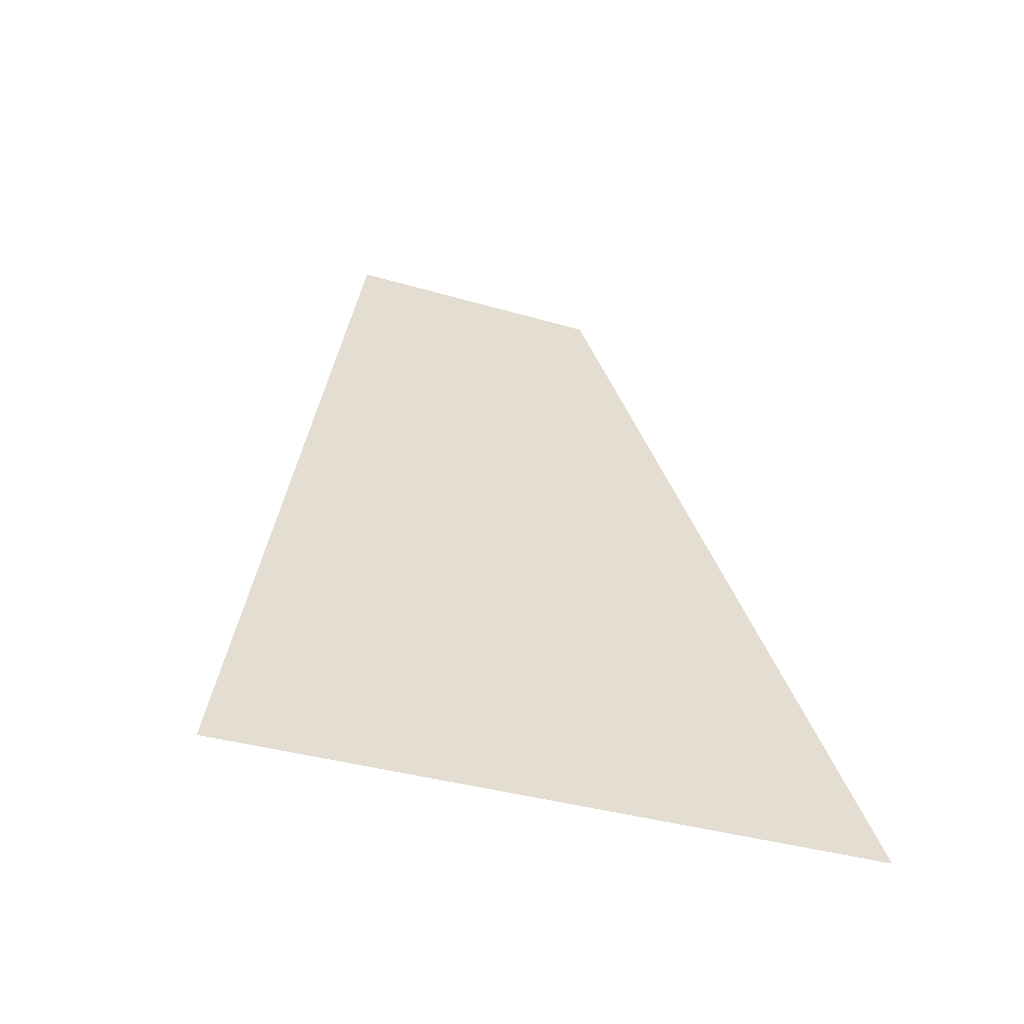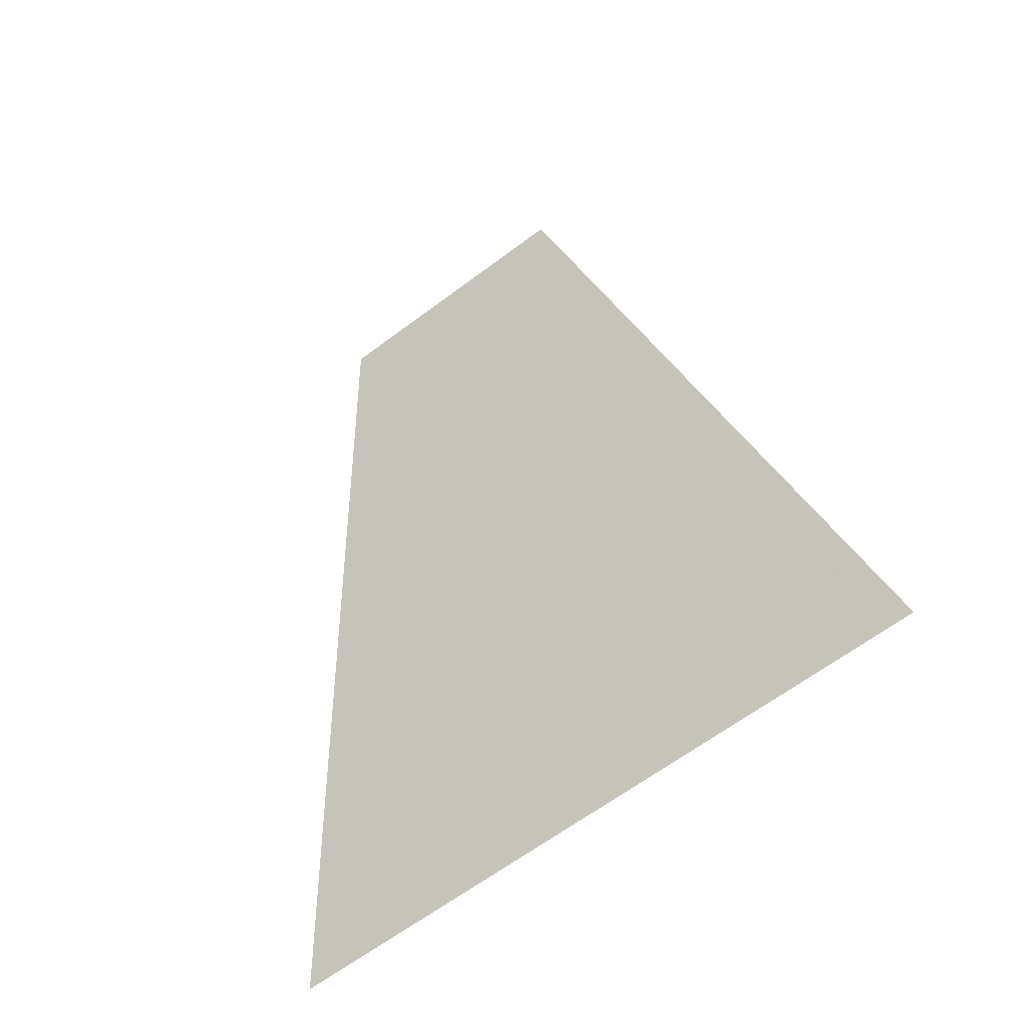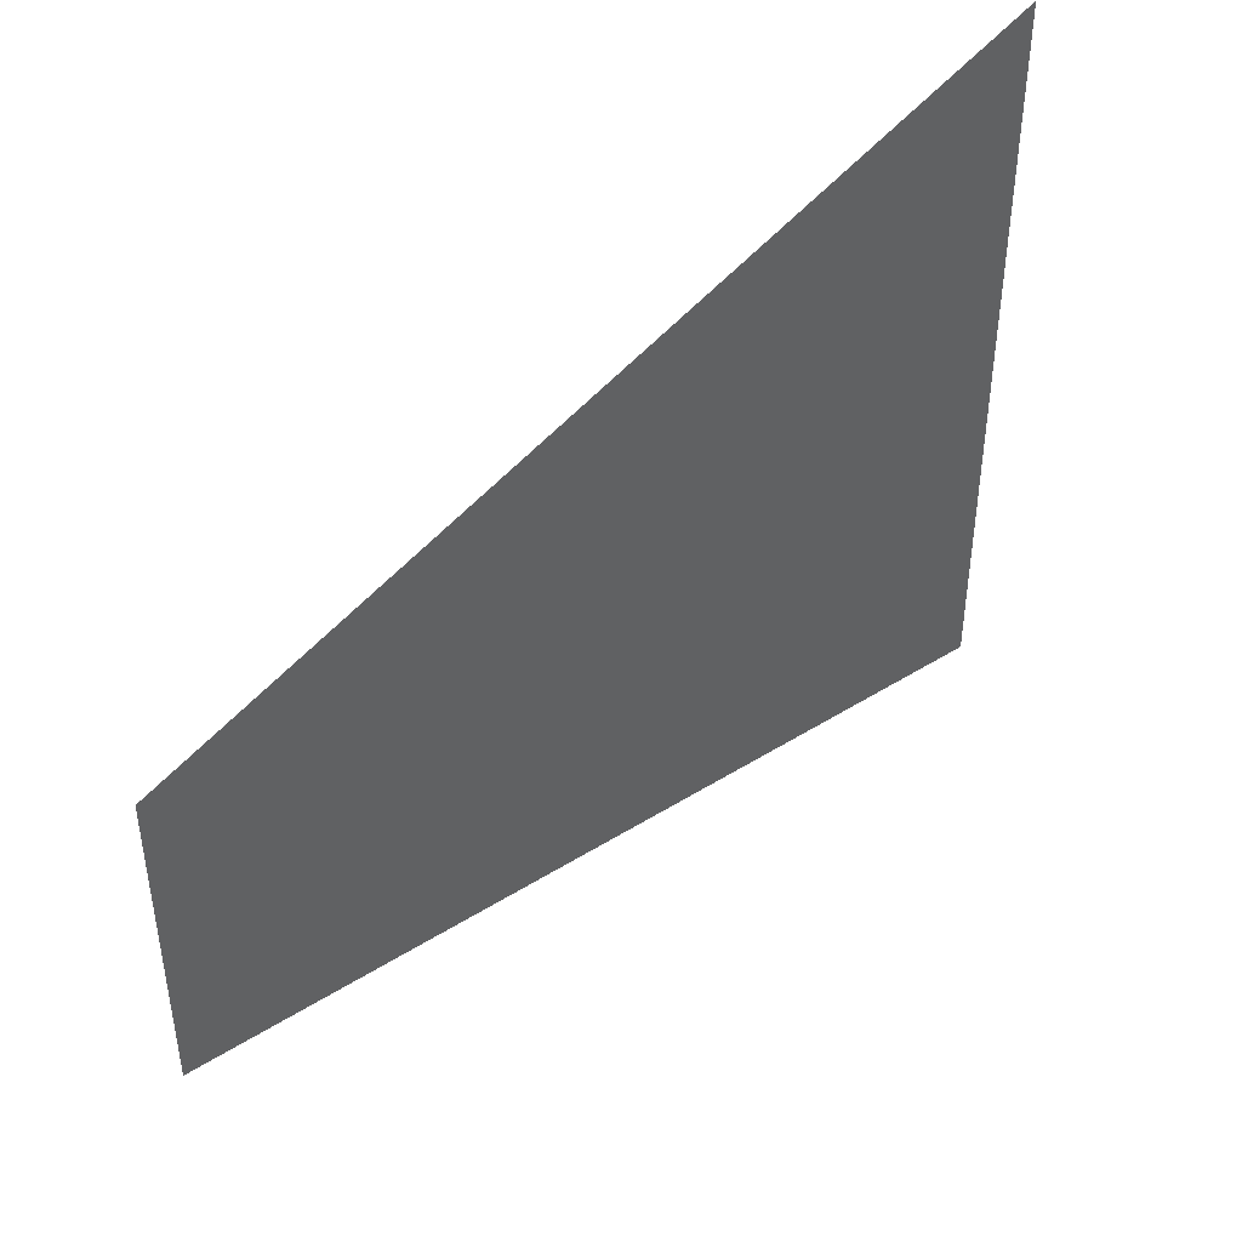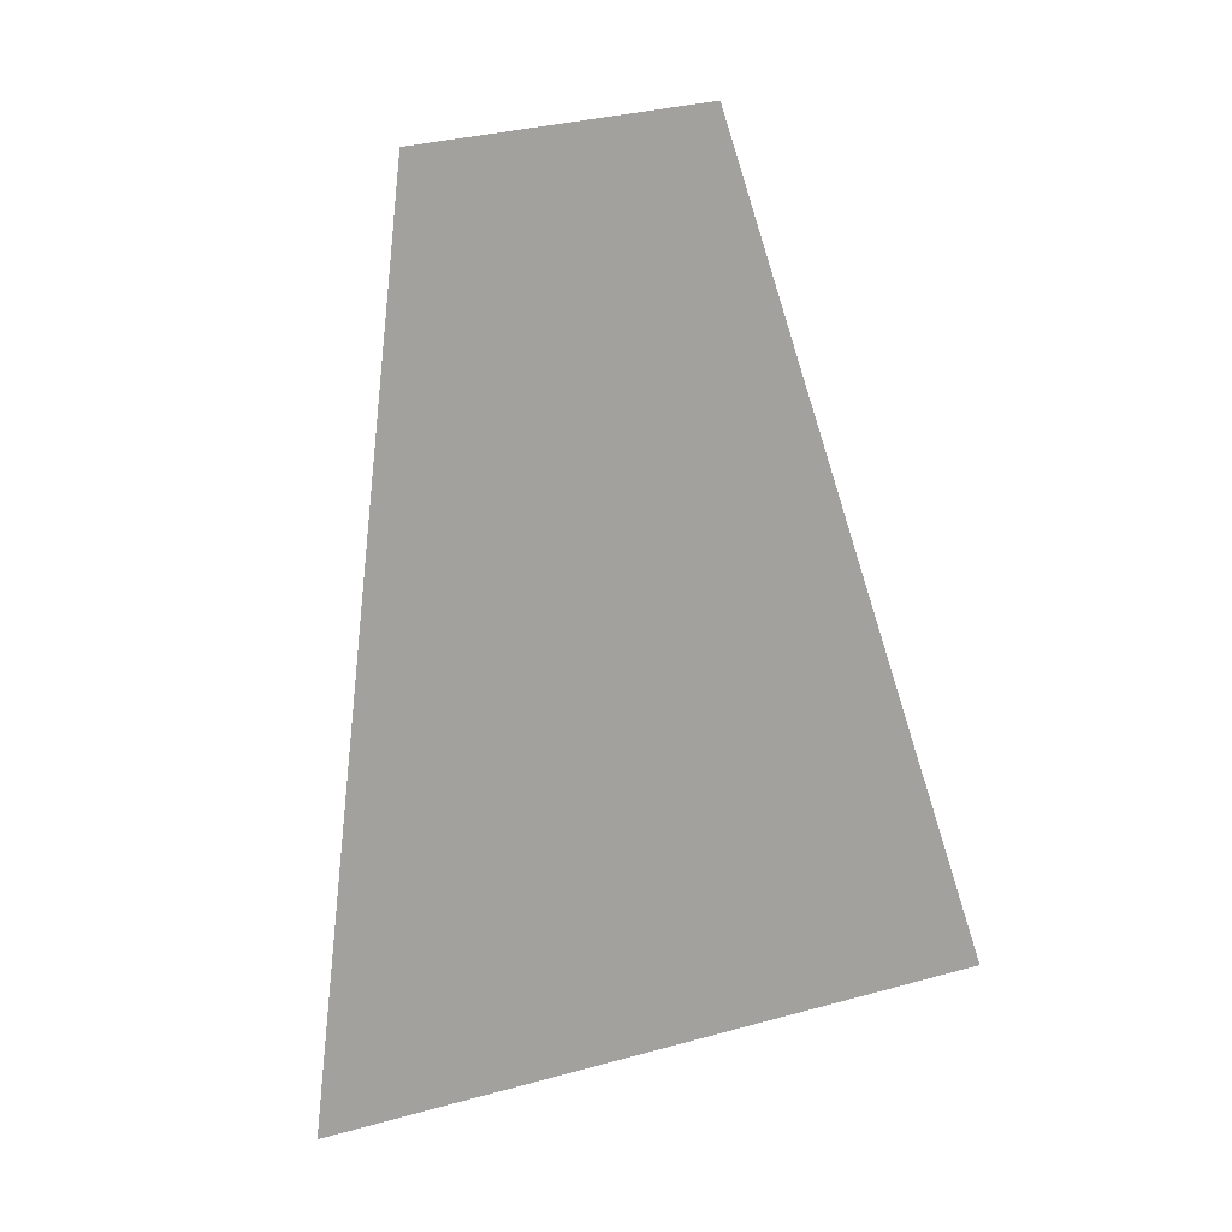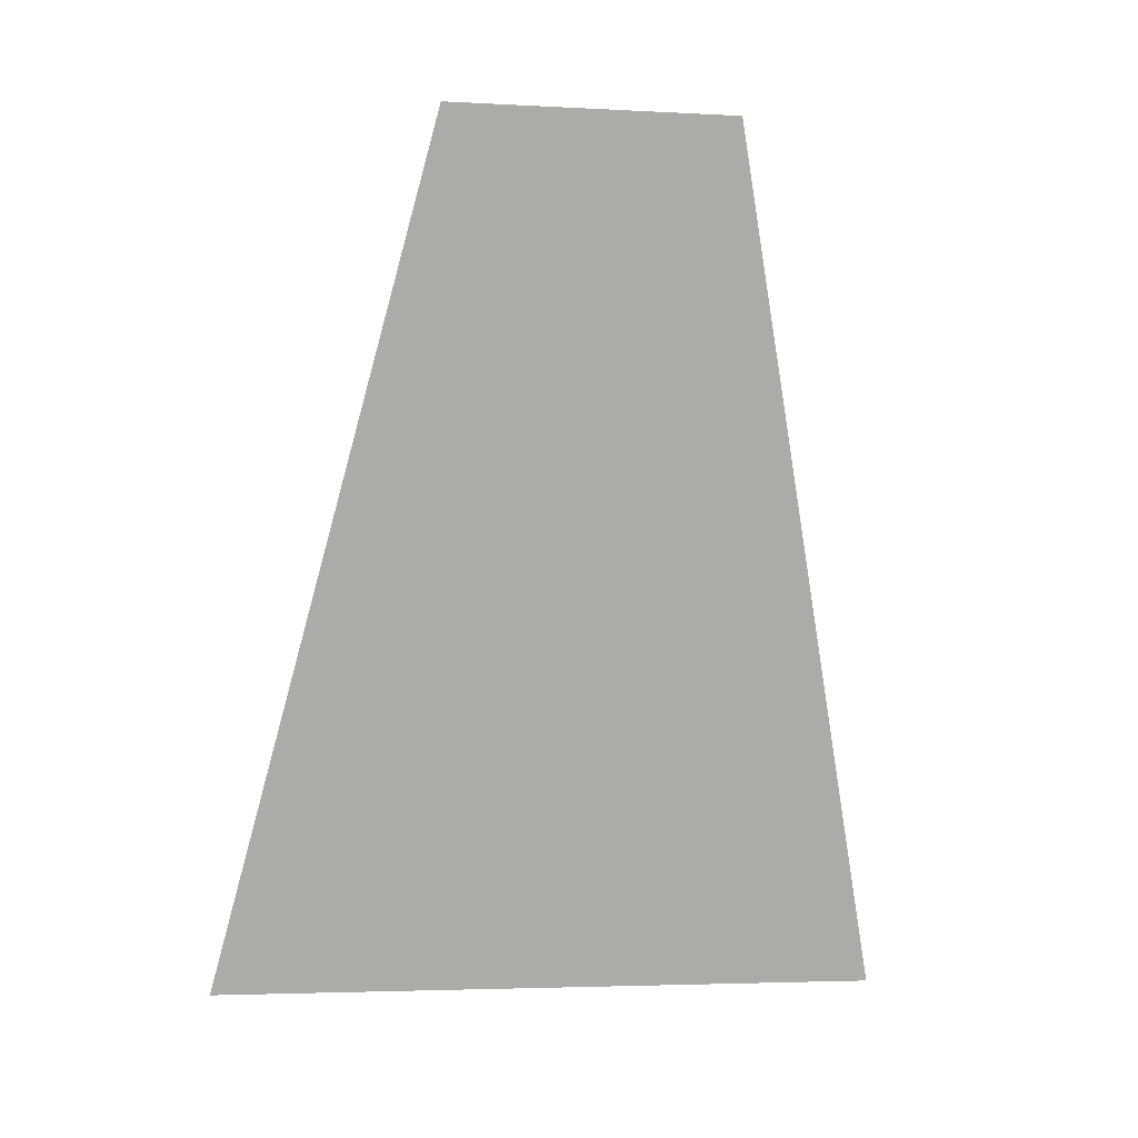
<metadata>
{"format":"obj","ext":"obj","renderer":"f3d","projection":"perspective","resolution":1024,"background":"white","views":[{"elev":-36.8,"azim":-110.9,"up":"+Z"},{"elev":-65.0,"azim":126.9,"up":"+Z"},{"elev":44.4,"azim":61.8,"up":"+Y"},{"elev":34.8,"azim":-110.0,"up":"+Z"},{"elev":-3.6,"azim":79.9,"up":"+Z"}]}
</metadata>
<code>
v 1.773 -1.086e-15 8.232
v 1.773 -0.7716 8.232
v 2.364 -0.324 10.14
v 2.364 -1.448e-15 10.14
v 1.773 -1.086e-15 8.232
v 1.773 0.7716 8.232
v 2.364 0.324 10.14
v 2.364 -1.448e-15 10.14
f 1 2 3 4
f 5 6 7 8

</code>
